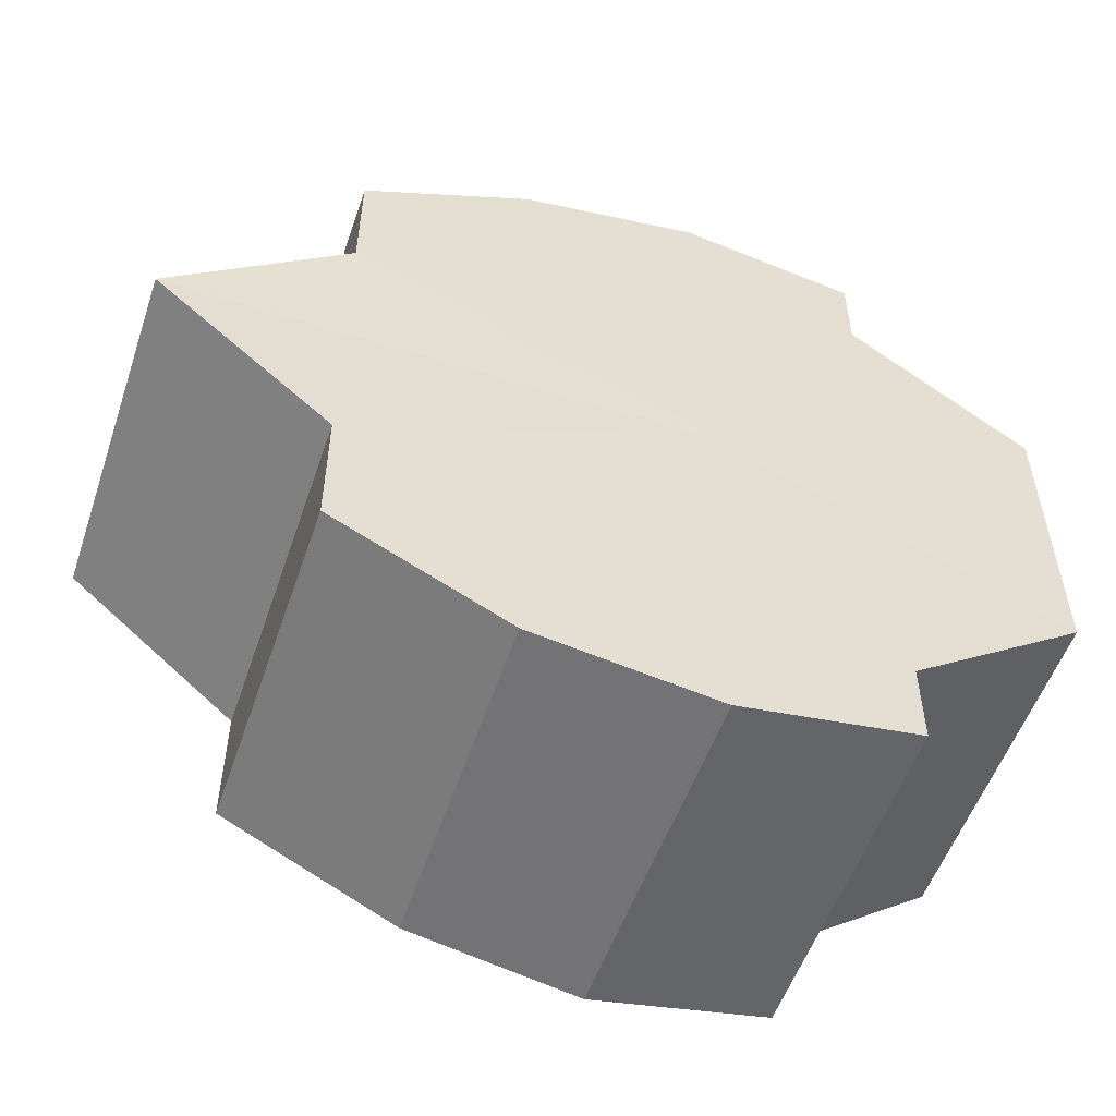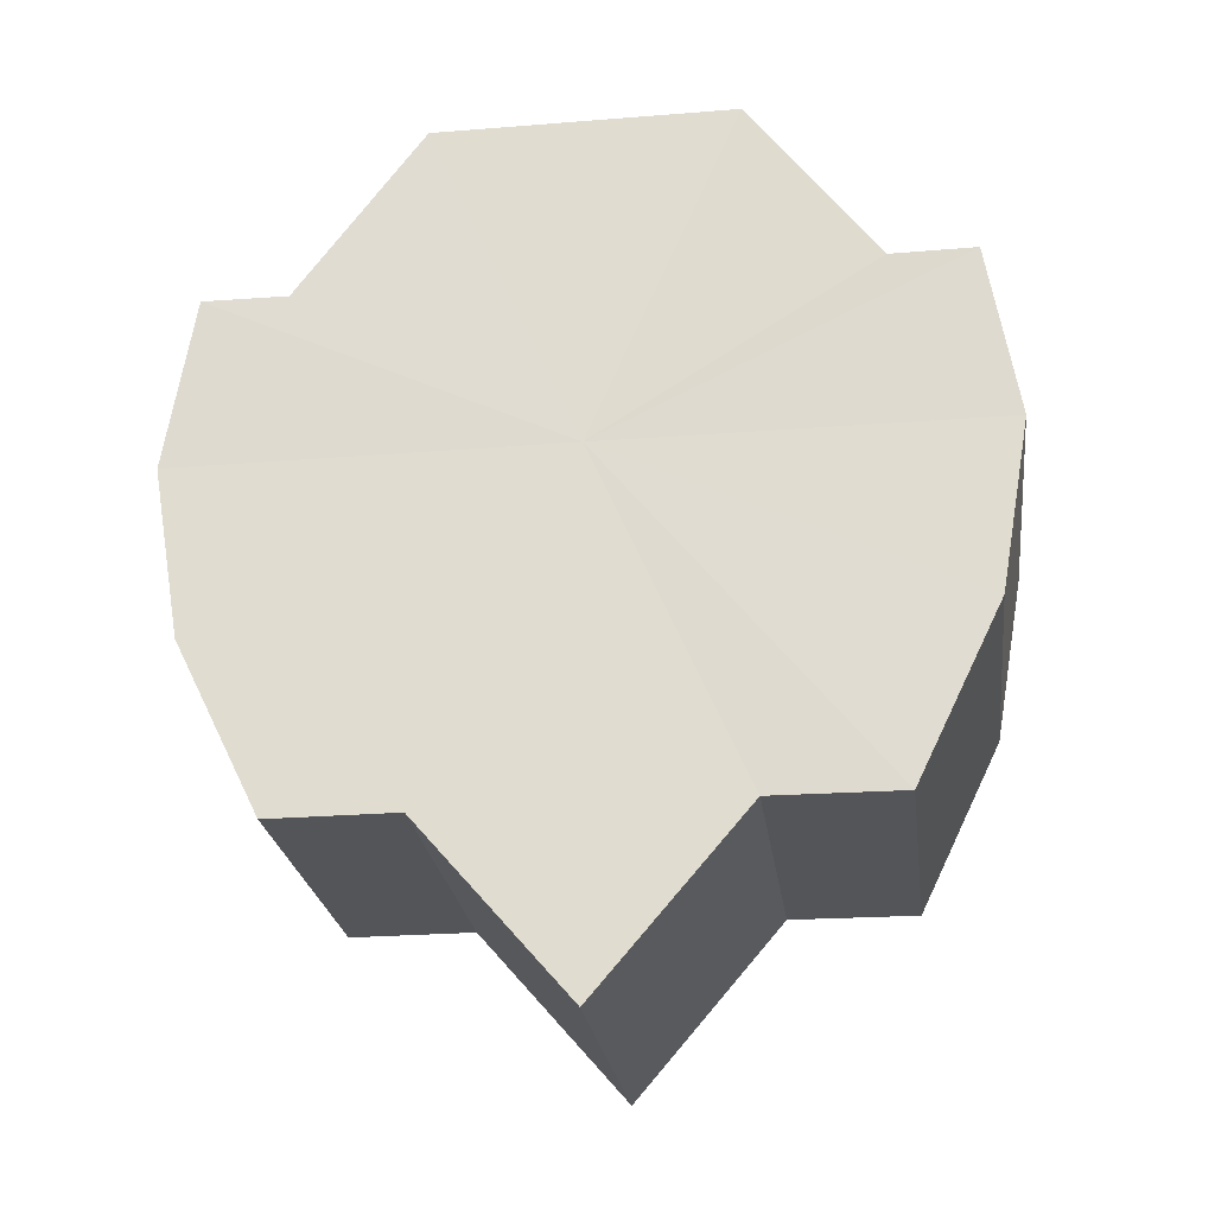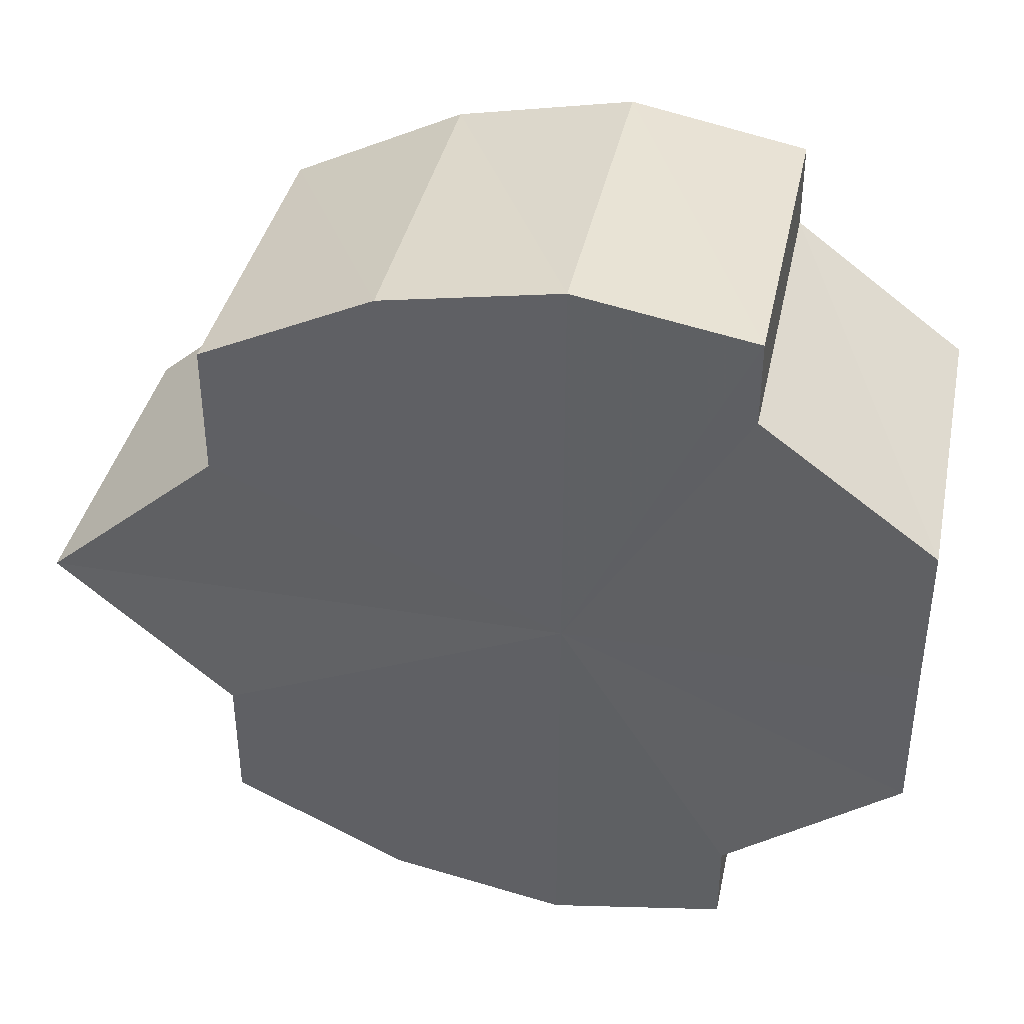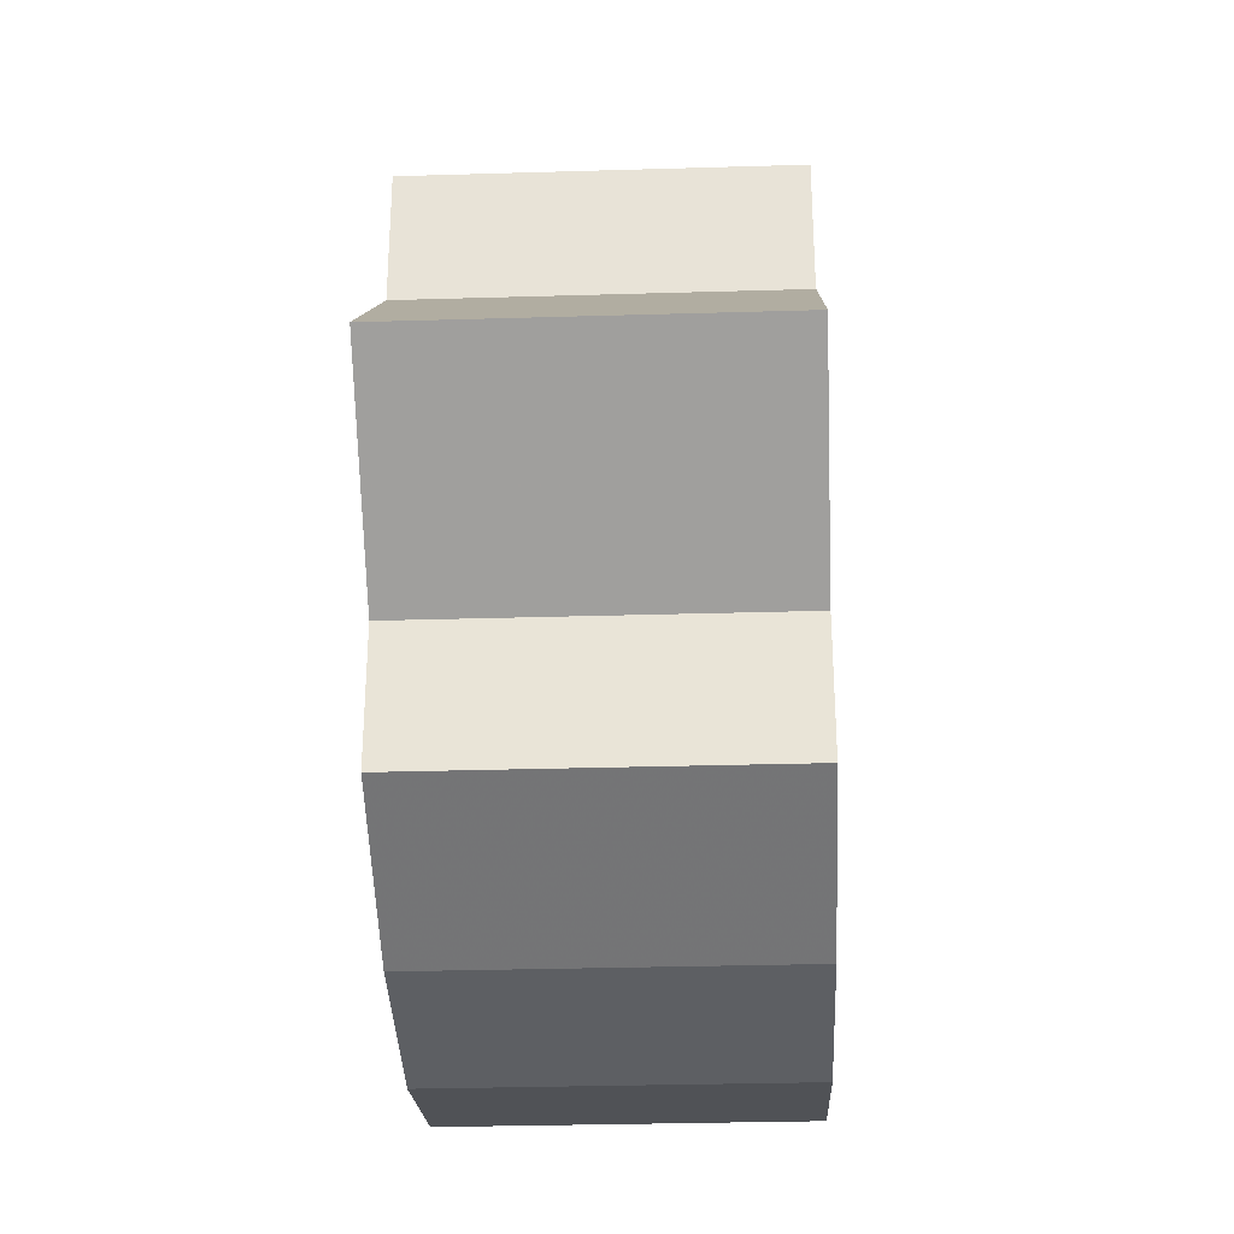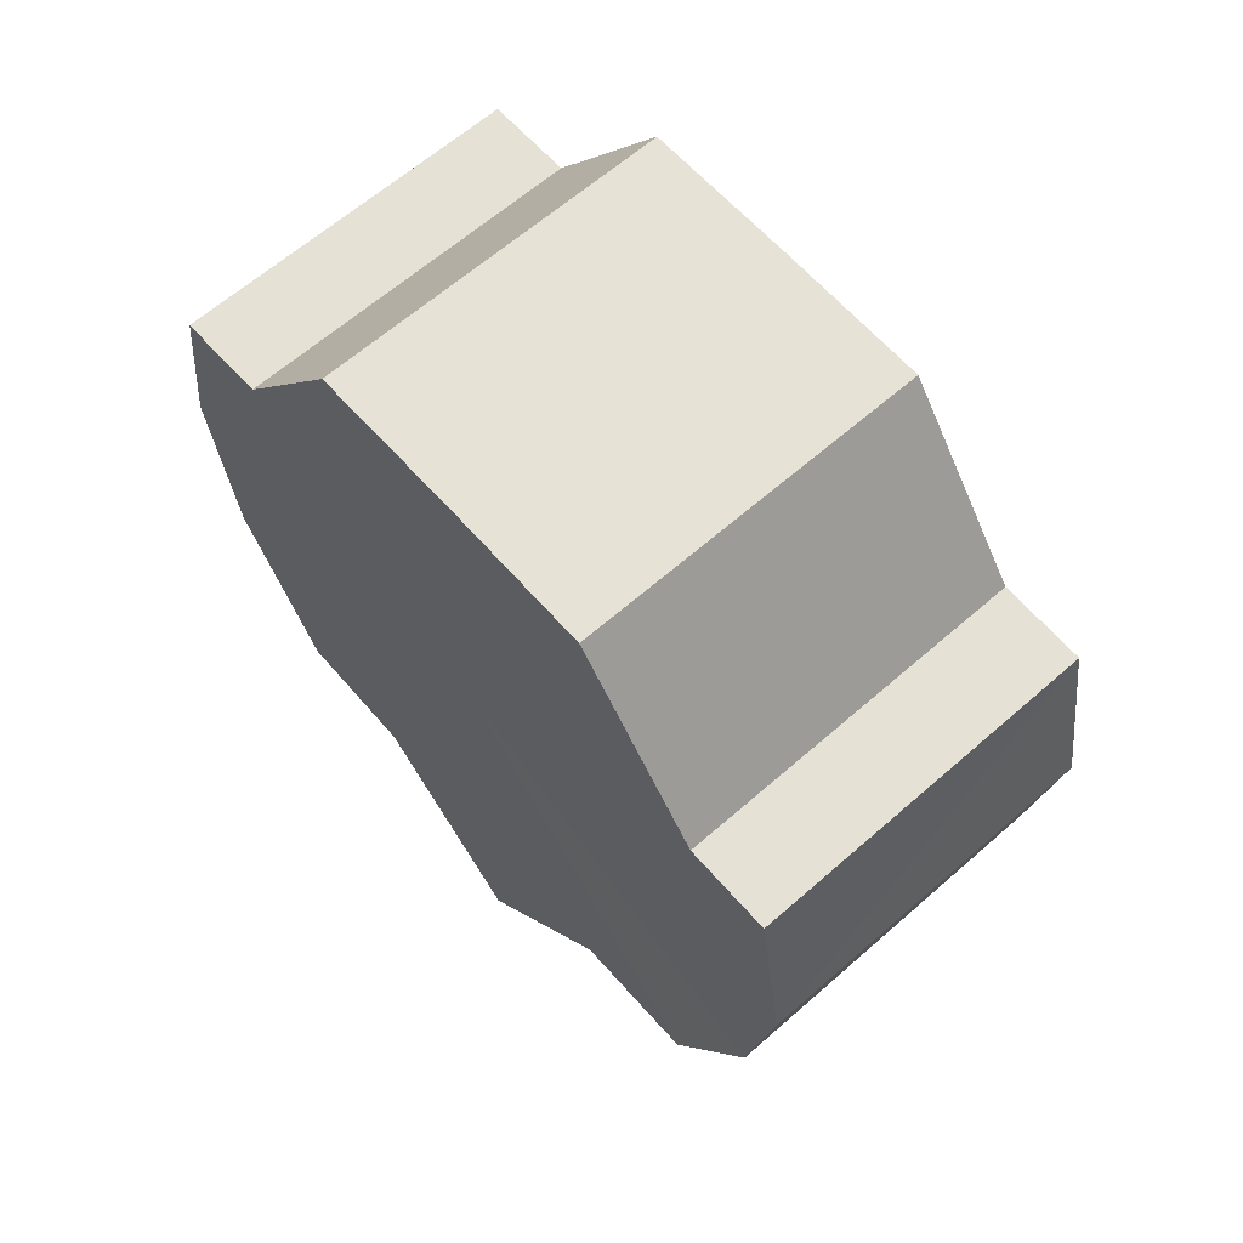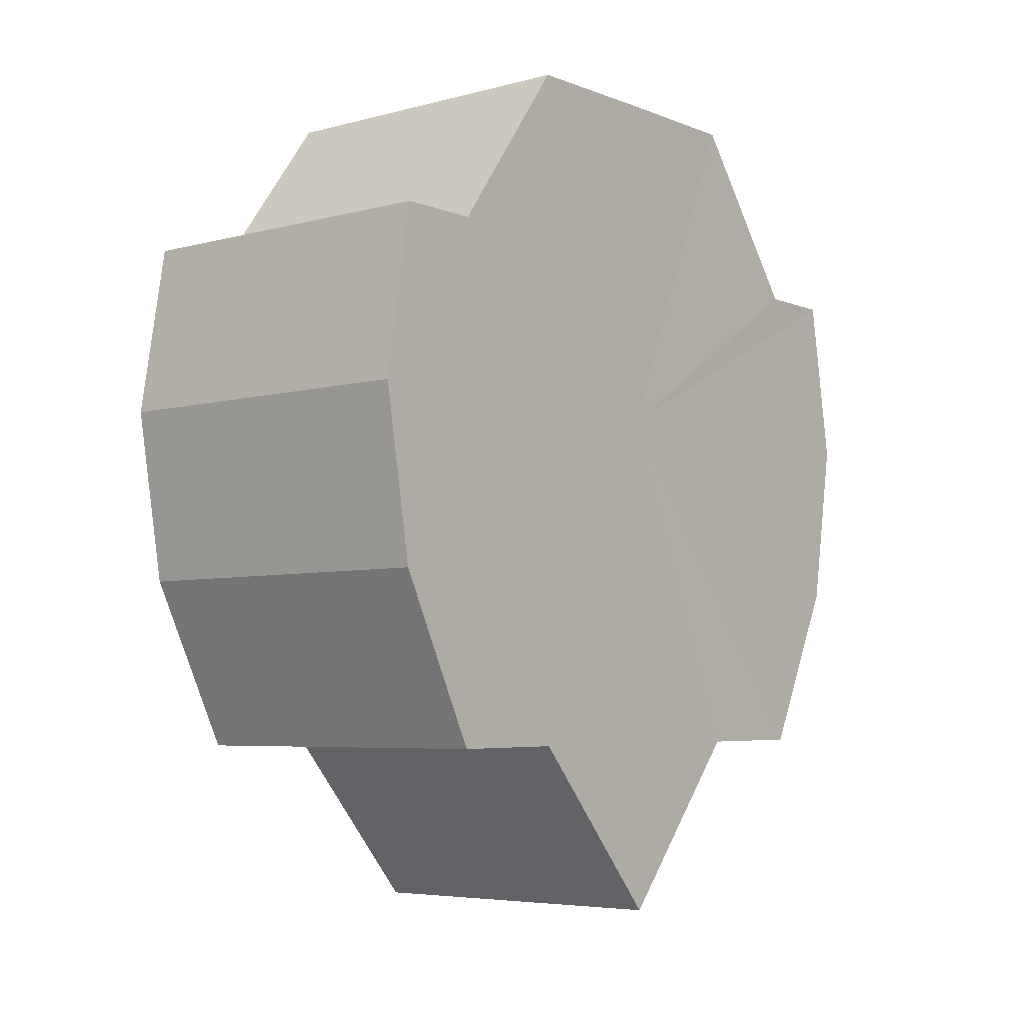
<metadata>
{"format":"obj","ext":"obj","renderer":"f3d","projection":"perspective","resolution":1024,"background":"white","views":[{"elev":-54.3,"azim":71.4,"up":"+Z"},{"elev":-24.4,"azim":-82.6,"up":"+Y"},{"elev":38.8,"azim":101.7,"up":"+Z"},{"elev":-30.3,"azim":2.4,"up":"+Z"},{"elev":63.9,"azim":138.7,"up":"+Y"},{"elev":-5.1,"azim":-140.5,"up":"+Y"}]}
</metadata>
<code>
o 14795
v 2229 1860 7.272
v 2229 1860 7.27
v 2229 1860 7.272
v 2229 1860 7.27
v 2229 1860 7.27
v 2229 1860 7.265
v 2229 1860 7.265
v 2229 1860 7.258
v 2229 1860 7.258
v 2229 1860 7.249
v 2229 1860 7.249
v 2229 1860 7.258
v 2229 1860 7.258
v 2229 1860 7.265
v 2229 1860 7.265
v 2229 1860 7.27
v 2229 1860 7.27
v 2229 1860 7.272
v 2229 1860 7.272
v 2229 1860 7.27
v 2229 1860 7.27
v 2229 1860 7.249
v 2229 1860 7.272
v 2229 1860 7.265
v 2229 1860 7.27
v 2229 1860 7.258
v 2229 1860 7.265
v 2229 1860 7.249
v 2229 1860 7.258
v 2229 1860 7.241
v 2229 1860 7.233
v 2229 1860 7.249
v 2229 1860 7.241
v 2229 1860 7.249
v 2229 1860 7.241
v 2229 1860 7.233
v 2229 1860 7.241
v 2229 1860 7.233
v 2229 1860 7.228
v 2229 1860 7.233
v 2229 1860 7.228
v 2229 1860 7.227
v 2229 1860 7.228
v 2229 1860 7.227
v 2229 1860 7.228
v 2229 1860 7.233
v 2229 1860 7.228
v 2229 1860 7.228
v 2229 1860 7.227
v 2229 1860 7.241
v 2229 1860 7.233
v 2229 1860 7.228
v 2229 1860 7.227
v 2229 1860 7.249
v 2229 1860 7.241
v 2229 1860 7.228
v 2229 1860 7.227
v 2229 1860 7.258
v 2229 1860 7.249
v 2229 1860 7.233
v 2229 1860 7.228
v 2229 1860 7.265
v 2229 1860 7.258
v 2229 1860 7.241
v 2229 1860 7.233
v 2229 1860 7.249
v 2229 1860 7.241
v 2229 1860 7.27
v 2229 1860 7.265
v 2229 1860 7.27
v 2229 1860 7.265
v 2229 1860 7.258
v 2229 1860 7.265
v 2229 1860 7.249
v 2229 1860 7.258
v 2229 1860 7.241
v 2229 1860 7.249
v 2229 1860 7.233
v 2229 1860 7.241
v 2229 1860 7.228
v 2229 1860 7.233
v 2229 1860 7.249
v 2229 1860 7.272
v 2229 1860 7.27
v 2229 1860 7.27
v 2229 1860 7.265
v 2229 1860 7.265
v 2229 1860 7.258
v 2229 1860 7.258
v 2229 1860 7.249
v 2229 1860 7.249
v 2229 1860 7.241
v 2229 1860 7.241
v 2229 1860 7.233
v 2229 1860 7.233
v 2229 1860 7.228
v 2229 1860 7.228
v 2229 1860 7.227
f 1 2 3
f 4 1 5
f 6 4 7
f 8 6 9
f 10 8 11
f 11 12 13
f 13 14 15
f 15 16 17
f 17 18 19
f 19 20 21
f 22 20 23
f 22 24 20
f 22 23 25
f 22 26 24
f 22 25 27
f 22 28 26
f 22 27 29
f 22 30 28
f 22 31 30
f 22 29 32
f 33 32 34
f 22 32 35
f 36 37 33
f 22 35 38
f 39 40 36
f 22 38 41
f 22 41 42
f 22 42 43
f 22 43 31
f 44 45 39
f 46 43 47
f 48 49 44
f 50 51 46
f 52 53 48
f 54 55 50
f 53 56 57
f 58 59 54
f 56 60 61
f 62 63 58
f 60 64 65
f 64 66 67
f 68 69 62
f 70 71 68
f 71 72 73
f 72 74 75
f 74 76 77
f 76 78 79
f 78 80 81
f 82 83 84
f 82 85 83
f 82 84 86
f 82 87 85
f 82 86 88
f 82 89 87
f 82 88 90
f 82 91 89
f 82 90 92
f 82 93 91
f 82 92 94
f 82 95 93
f 82 94 96
f 82 97 95
f 82 96 98
f 82 98 97

</code>
